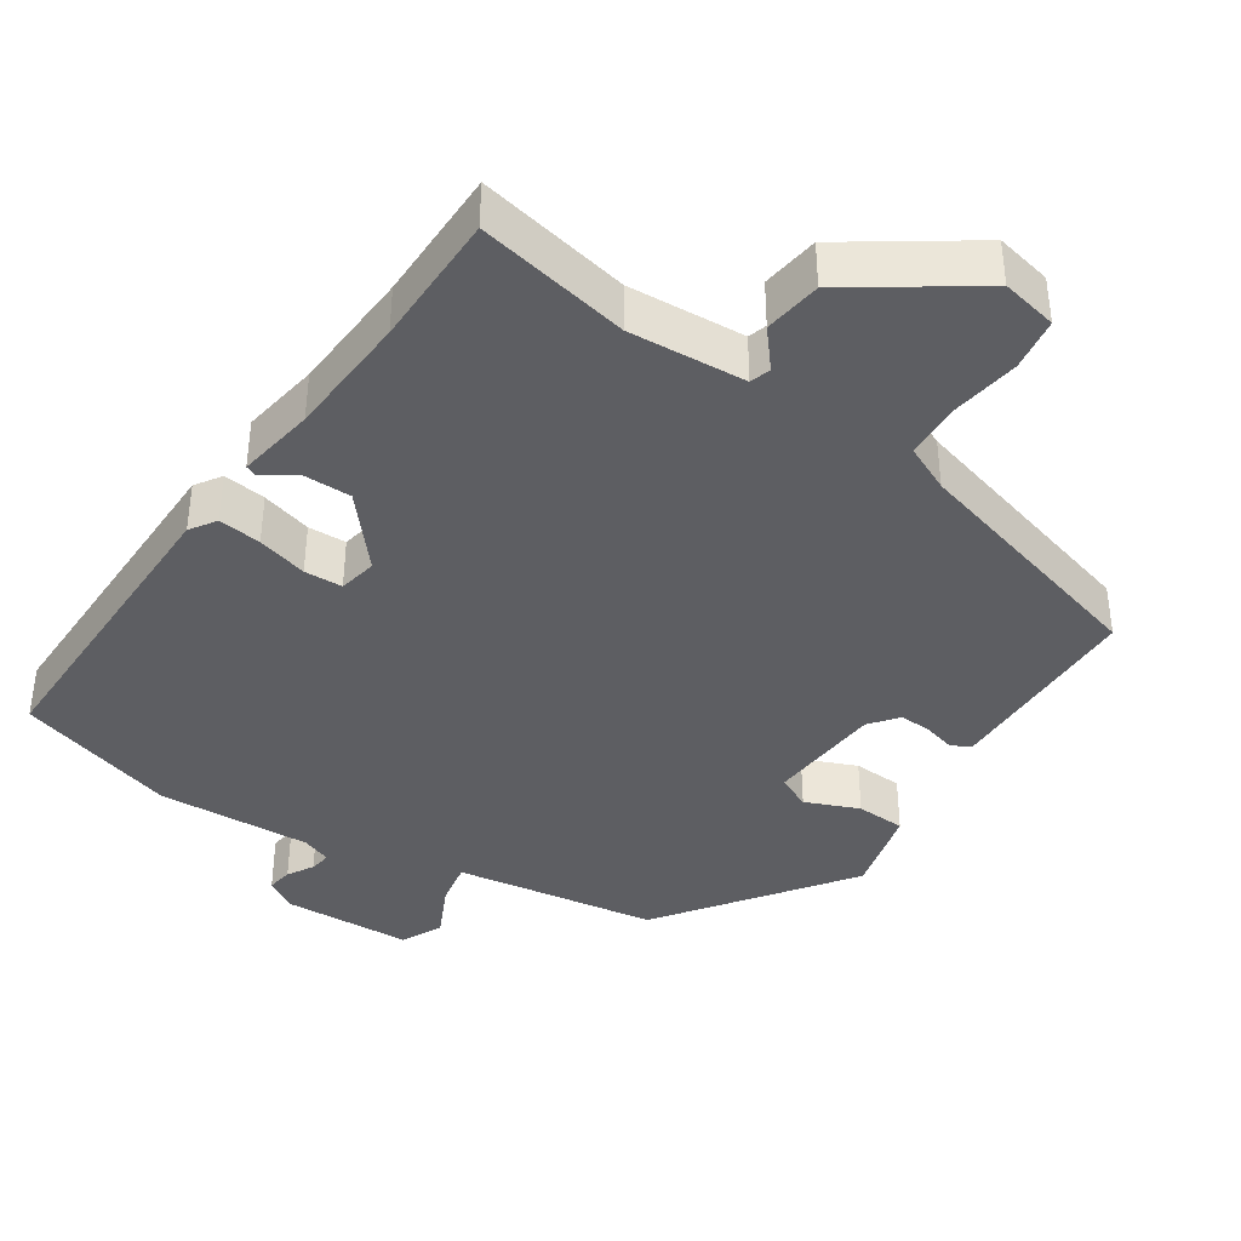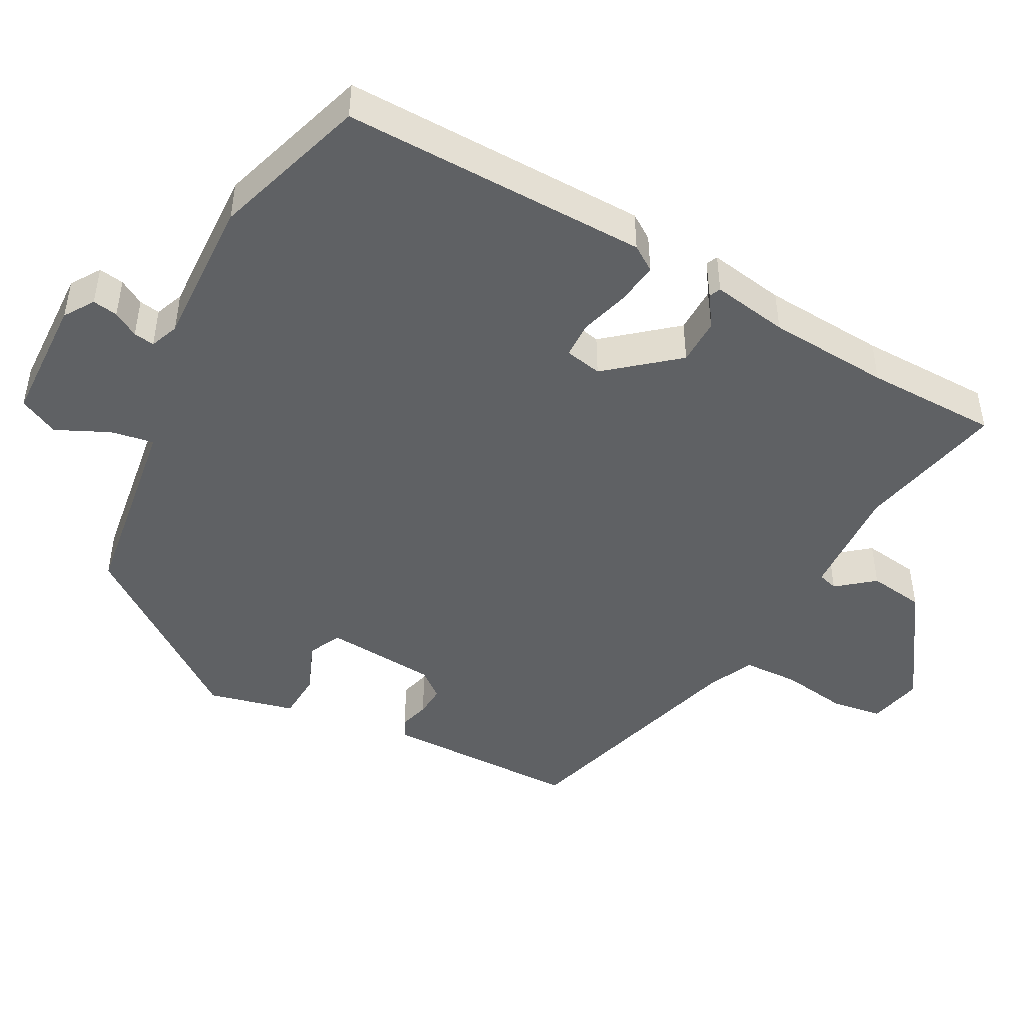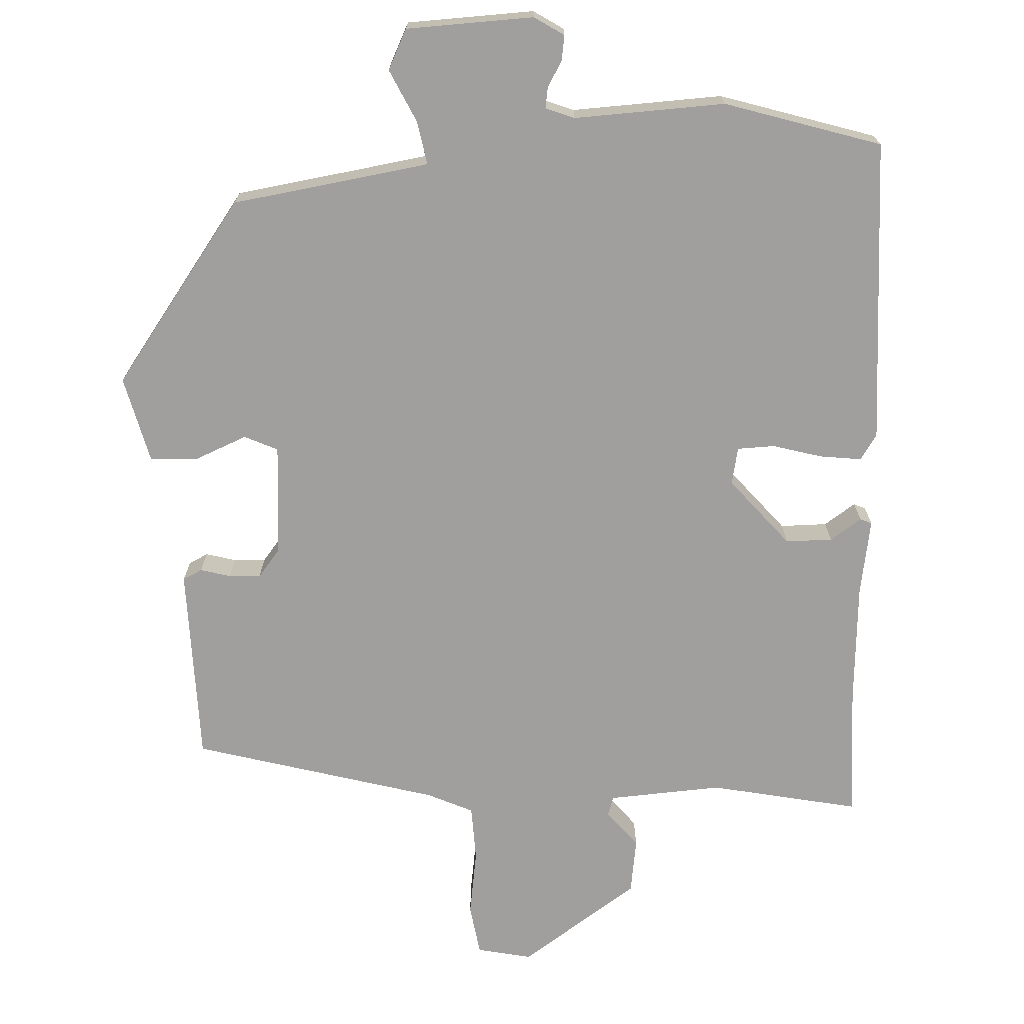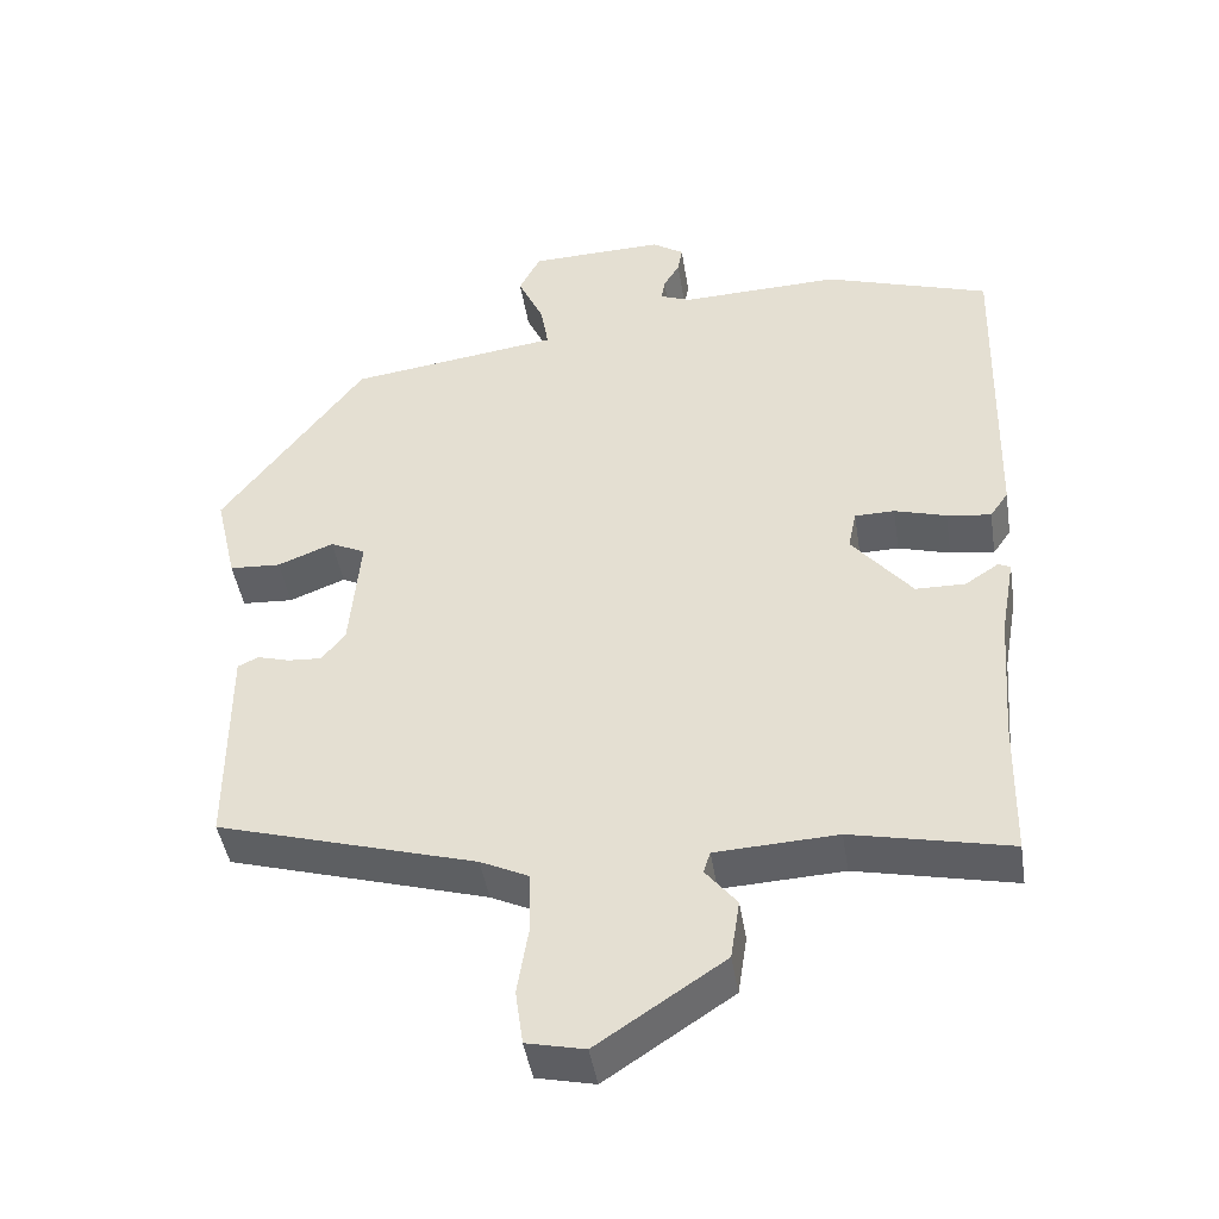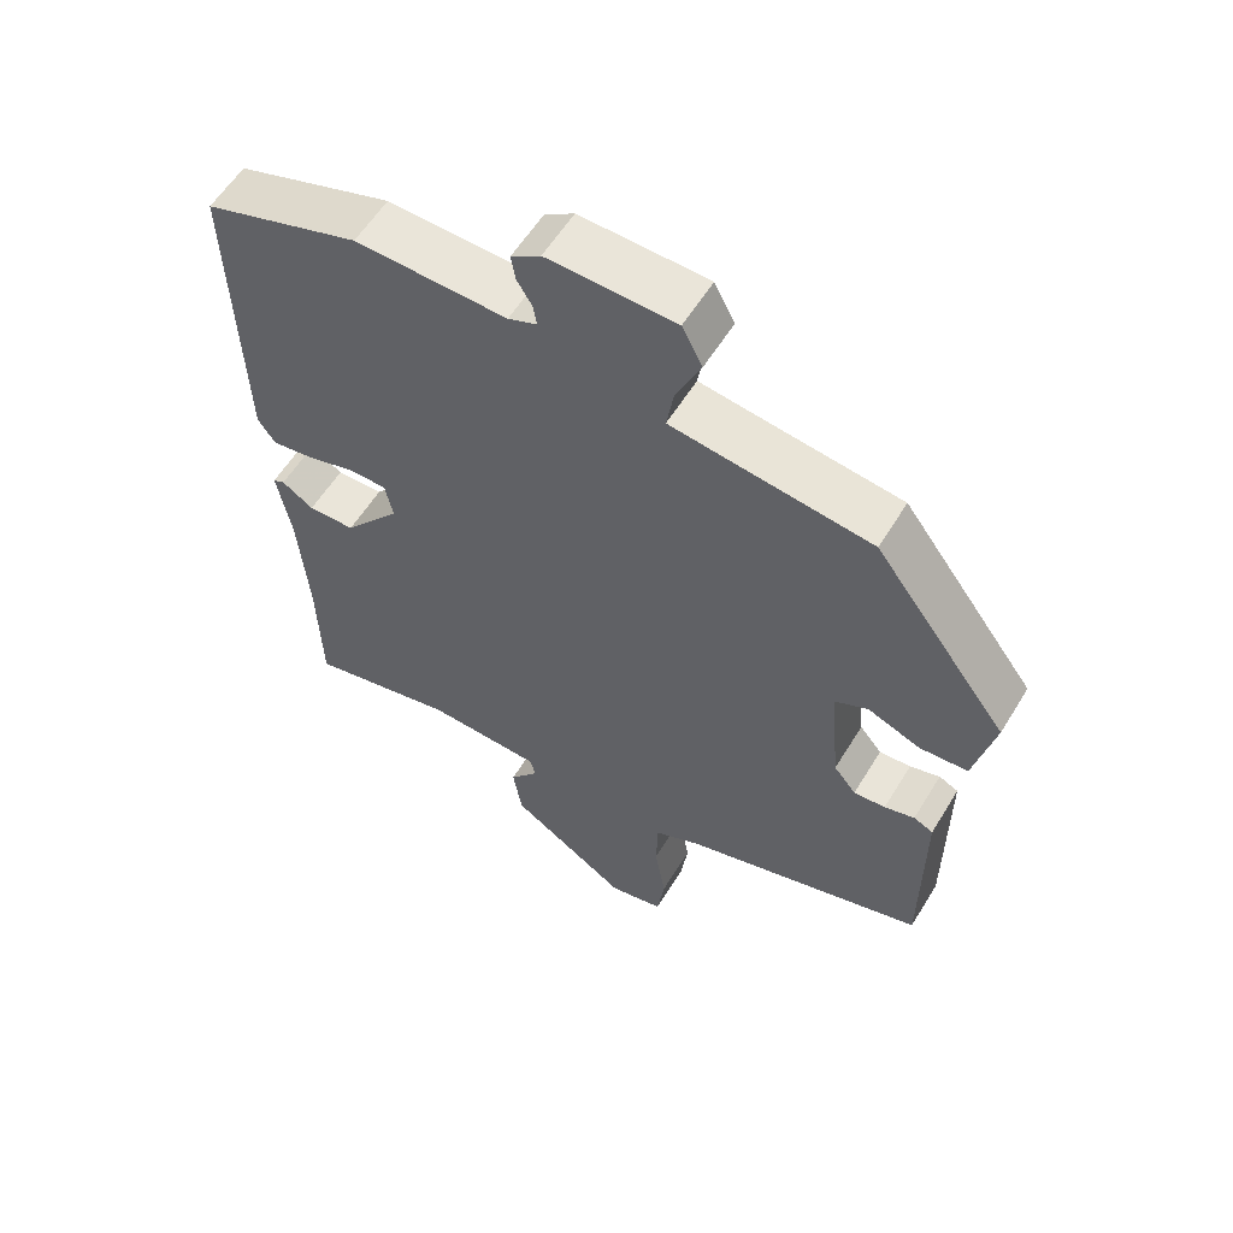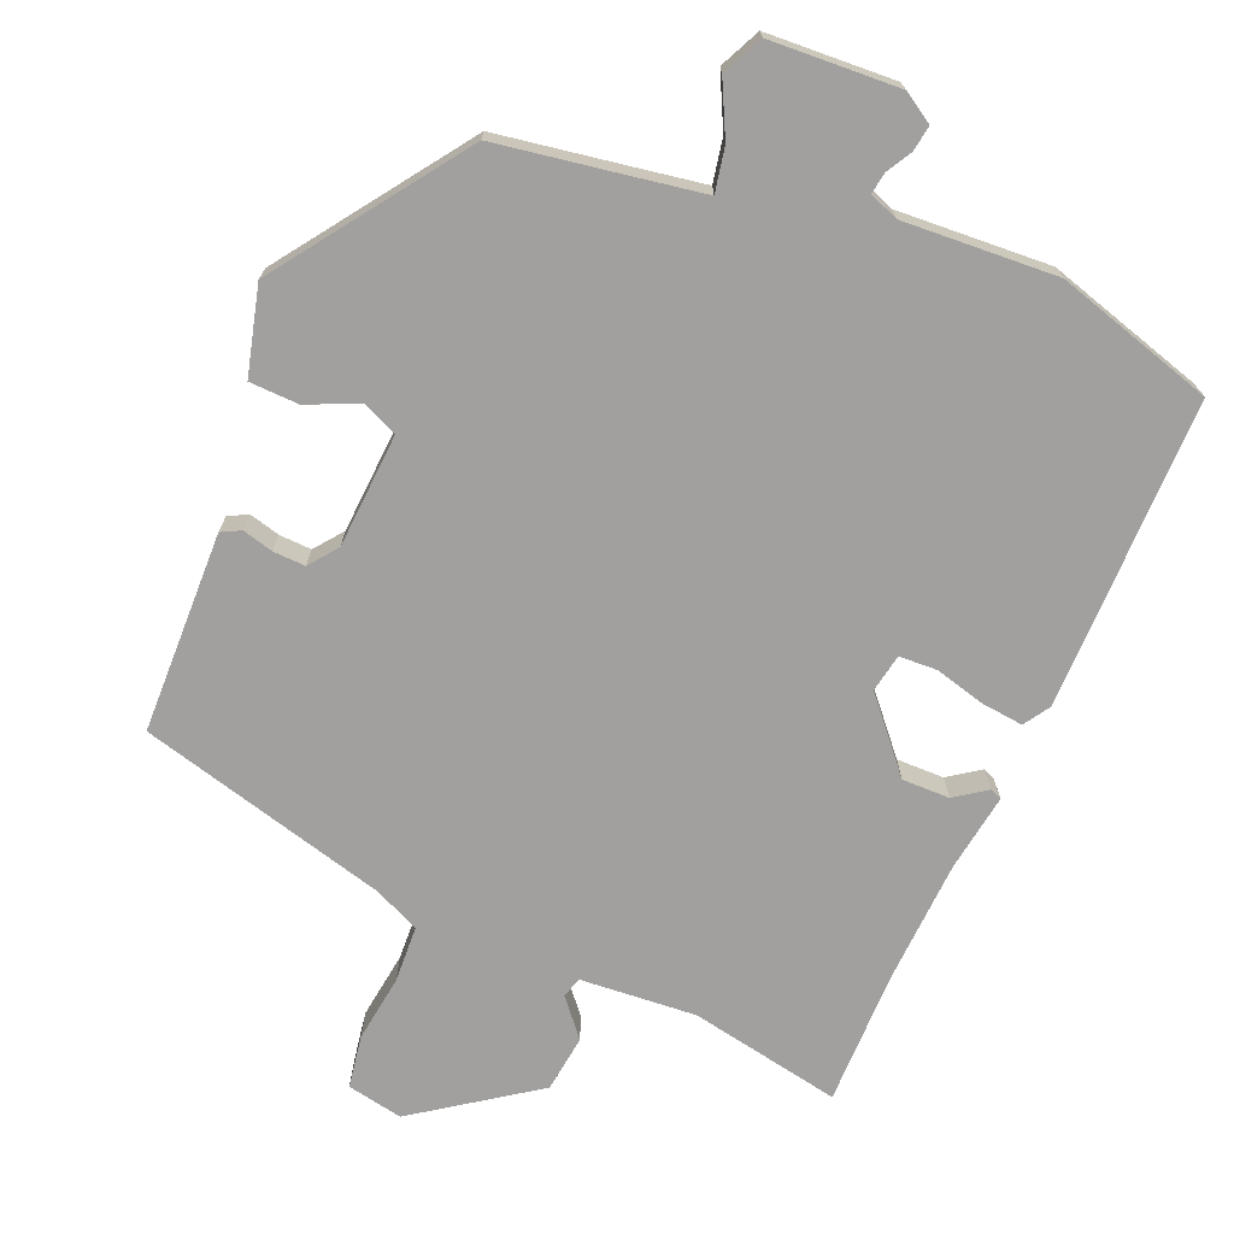
<metadata>
{"format":"obj","ext":"obj","renderer":"f3d","projection":"perspective","resolution":1024,"background":"white","views":[{"elev":-39.3,"azim":147.3,"up":"+Y"},{"elev":-46.0,"azim":62.2,"up":"+Y"},{"elev":-71.3,"azim":3.5,"up":"+Y"},{"elev":-44.5,"azim":9.0,"up":"+Z"},{"elev":58.1,"azim":-148.8,"up":"+Z"},{"elev":-71.8,"azim":-21.3,"up":"+Y"}]}
</metadata>
<code>
v -0.488 0.07 -0.381
v -0.488 0.07 -0.172
v -0.488 0.07 -0.105
v -0.461 0.07 -0.092
v -0.419 0.07 -0.104
v -0.375 0.07 -0.107
v -0.344 0.07 -0.069
v -0.33 0.07 0.088
v -0.376 0.07 0.11
v -0.449 0.07 0.081
v -0.516 0.07 0.085
v -0.544 0.07 0.206
v -0.357 0.07 0.455
v -0.181 0.07 0.479
v -0.081 0.07 0.493
v -0.091 0.07 0.553
v -0.125 0.07 0.627
v -0.097 0.07 0.682
v 0.08 0.07 0.687
v 0.121 0.07 0.66
v 0.115 0.07 0.625
v 0.094 0.07 0.59
v 0.089 0.07 0.561
v 0.129 0.07 0.545
v 0.339 0.07 0.552
v 0.555 0.07 0.482
v 0.544 0.07 0.056
v 0.52 0.07 0.021
v 0.462 0.07 0.029
v 0.394 0.07 0.049
v 0.342 0.07 0.048
v 0.331 0.07 -0.004
v 0.41 0.07 -0.1
v 0.475 0.07 -0.101
v 0.519 0.07 -0.072
v 0.535 0.07 -0.079
v 0.516 0.07 -0.185
v 0.503 0.07 -0.355
v 0.499 0.07 -0.539
v 0.292 0.07 -0.494
v 0.133 0.07 -0.502
v 0.124 0.07 -0.53
v 0.165 0.07 -0.581
v 0.153 0.07 -0.659
v -0.013 0.07 -0.769
v -0.089 0.07 -0.752
v -0.099 0.07 -0.68
v -0.084 0.07 -0.588
v -0.086 0.07 -0.51
v -0.149 0.07 -0.48
v -0.488 0 -0.381
v -0.488 0 -0.172
v -0.488 0 -0.105
v -0.461 0 -0.092
v -0.419 0 -0.104
v -0.375 0 -0.107
v -0.344 0 -0.069
v -0.33 0 0.088
v -0.376 0 0.11
v -0.449 0 0.081
v -0.516 0 0.085
v -0.544 0 0.206
v -0.357 0 0.455
v -0.181 0 0.479
v -0.081 0 0.493
v -0.091 0 0.553
v -0.125 0 0.627
v -0.097 0 0.682
v 0.08 0 0.687
v 0.121 0 0.66
v 0.115 0 0.625
v 0.094 0 0.59
v 0.089 0 0.561
v 0.129 0 0.545
v 0.339 0 0.552
v 0.555 0 0.482
v 0.544 0 0.056
v 0.52 0 0.021
v 0.462 0 0.029
v 0.394 0 0.049
v 0.342 0 0.048
v 0.331 0 -0.004
v 0.41 0 -0.1
v 0.475 0 -0.101
v 0.519 0 -0.072
v 0.535 0 -0.079
v 0.516 0 -0.185
v 0.503 0 -0.355
v 0.499 0 -0.539
v 0.292 0 -0.494
v 0.133 0 -0.502
v 0.124 0 -0.53
v 0.165 0 -0.581
v 0.153 0 -0.659
v -0.013 0 -0.769
v -0.089 0 -0.752
v -0.099 0 -0.68
v -0.084 0 -0.588
v -0.086 0 -0.51
v -0.149 0 -0.48
f 45 46 47 48
f 45 48 49
f 42 43 44 45
f 41 42 45 49
f 40 41 49 50
f 38 39 40
f 37 38 40 50
f 34 35 36 37
f 33 34 37 50
f 27 28 29 30
f 27 30 31
f 24 25 26 27
f 23 24 27 31
f 19 20 21 22
f 19 22 23
f 16 17 18 19
f 15 16 19 23
f 11 12 13 14
f 9 10 11 14
f 8 9 14 15
f 7 8 15 23
f 2 3 4 5
f 2 5 6
f 1 2 6
f 32 33 50 1
f 7 23 31 32
f 1 6 7 32
f 98 97 96 95
f 99 98 95
f 95 94 93 92
f 99 95 92 91
f 100 99 91 90
f 90 89 88
f 100 90 88 87
f 87 86 85 84
f 100 87 84 83
f 80 79 78 77
f 81 80 77
f 77 76 75 74
f 81 77 74 73
f 72 71 70 69
f 73 72 69
f 69 68 67 66
f 73 69 66 65
f 64 63 62 61
f 64 61 60 59
f 65 64 59 58
f 73 65 58 57
f 55 54 53 52
f 56 55 52
f 56 52 51
f 51 100 83 82
f 82 81 73 57
f 82 57 56 51
f 1 51 52 2
f 2 52 53 3
f 3 53 54 4
f 4 54 55 5
f 5 55 56 6
f 6 56 57 7
f 7 57 58 8
f 8 58 59 9
f 9 59 60 10
f 10 60 61 11
f 11 61 62 12
f 12 62 63 13
f 13 63 64 14
f 14 64 65 15
f 15 65 66 16
f 16 66 67 17
f 17 67 68 18
f 18 68 69 19
f 19 69 70 20
f 20 70 71 21
f 21 71 72 22
f 22 72 73 23
f 23 73 74 24
f 24 74 75 25
f 25 75 76 26
f 26 76 77 27
f 27 77 78 28
f 28 78 79 29
f 29 79 80 30
f 30 80 81 31
f 31 81 82 32
f 32 82 83 33
f 33 83 84 34
f 34 84 85 35
f 35 85 86 36
f 36 86 87 37
f 37 87 88 38
f 38 88 89 39
f 39 89 90 40
f 40 90 91 41
f 41 91 92 42
f 42 92 93 43
f 43 93 94 44
f 44 94 95 45
f 45 95 96 46
f 46 96 97 47
f 47 97 98 48
f 48 98 99 49
f 49 99 100 50
f 50 100 51 1

</code>
